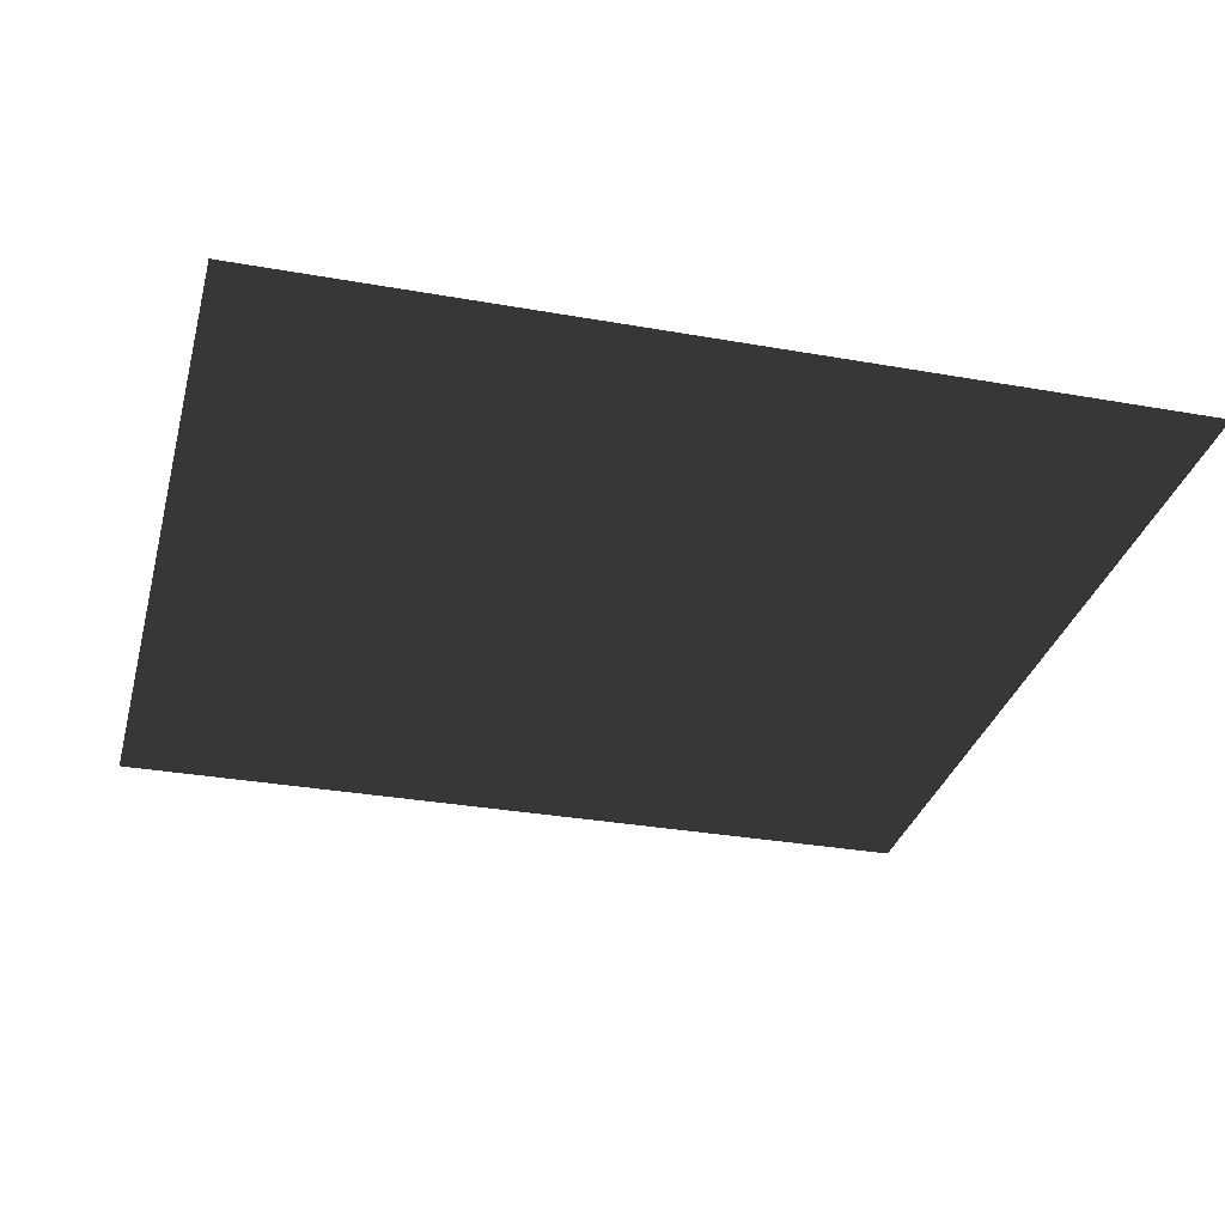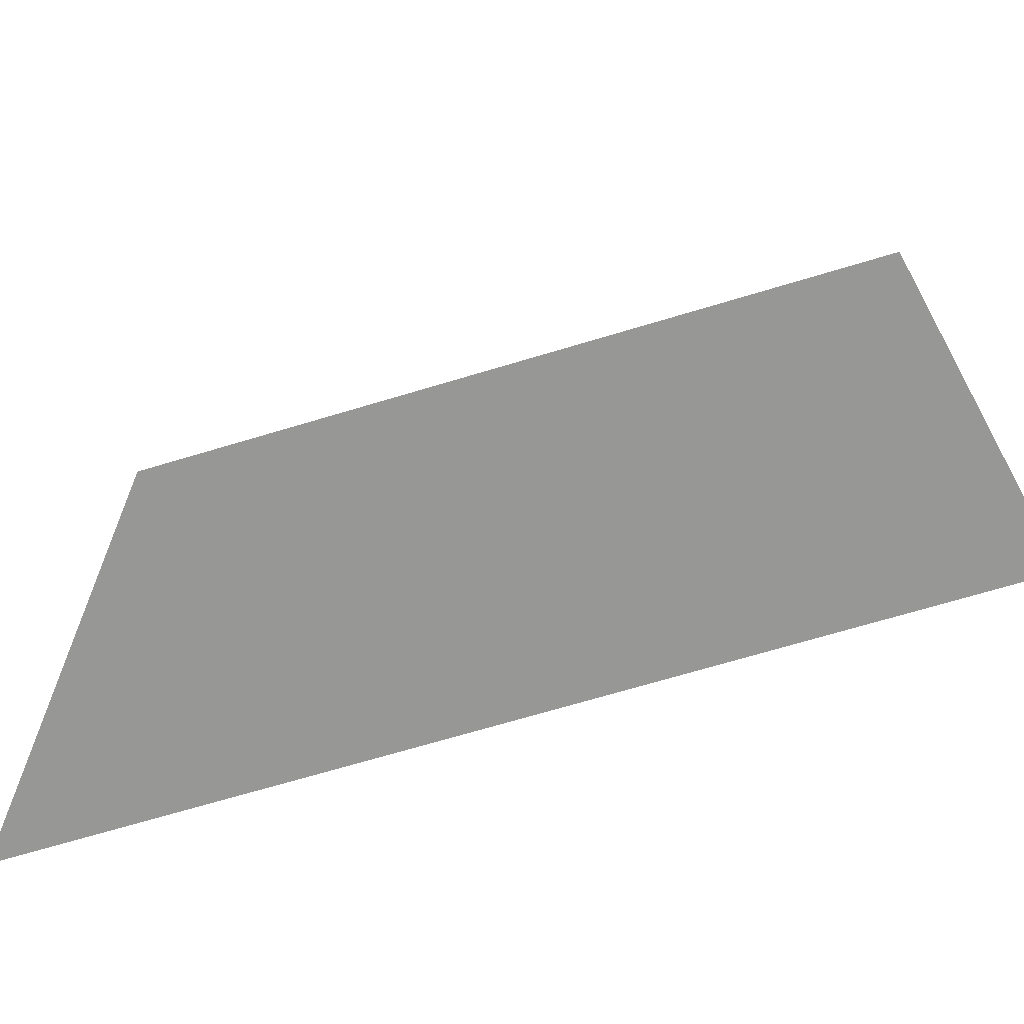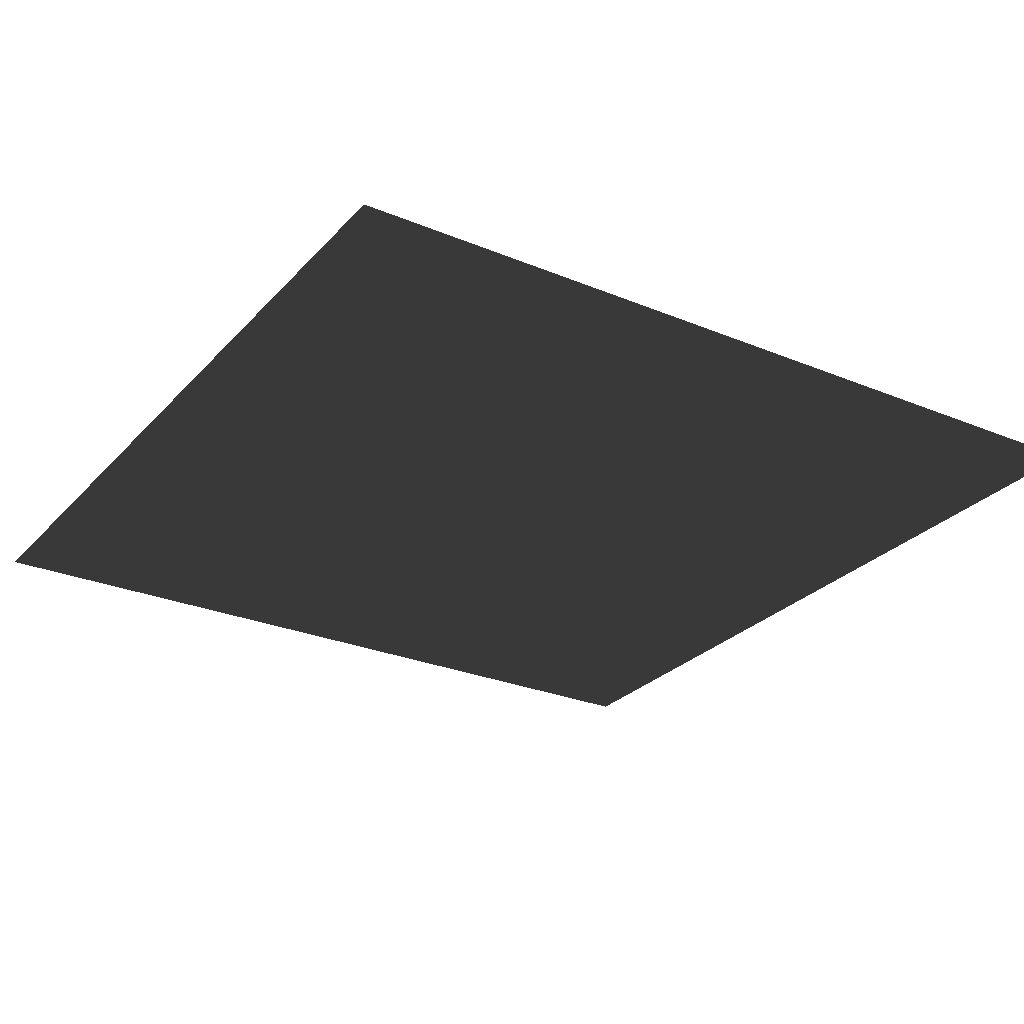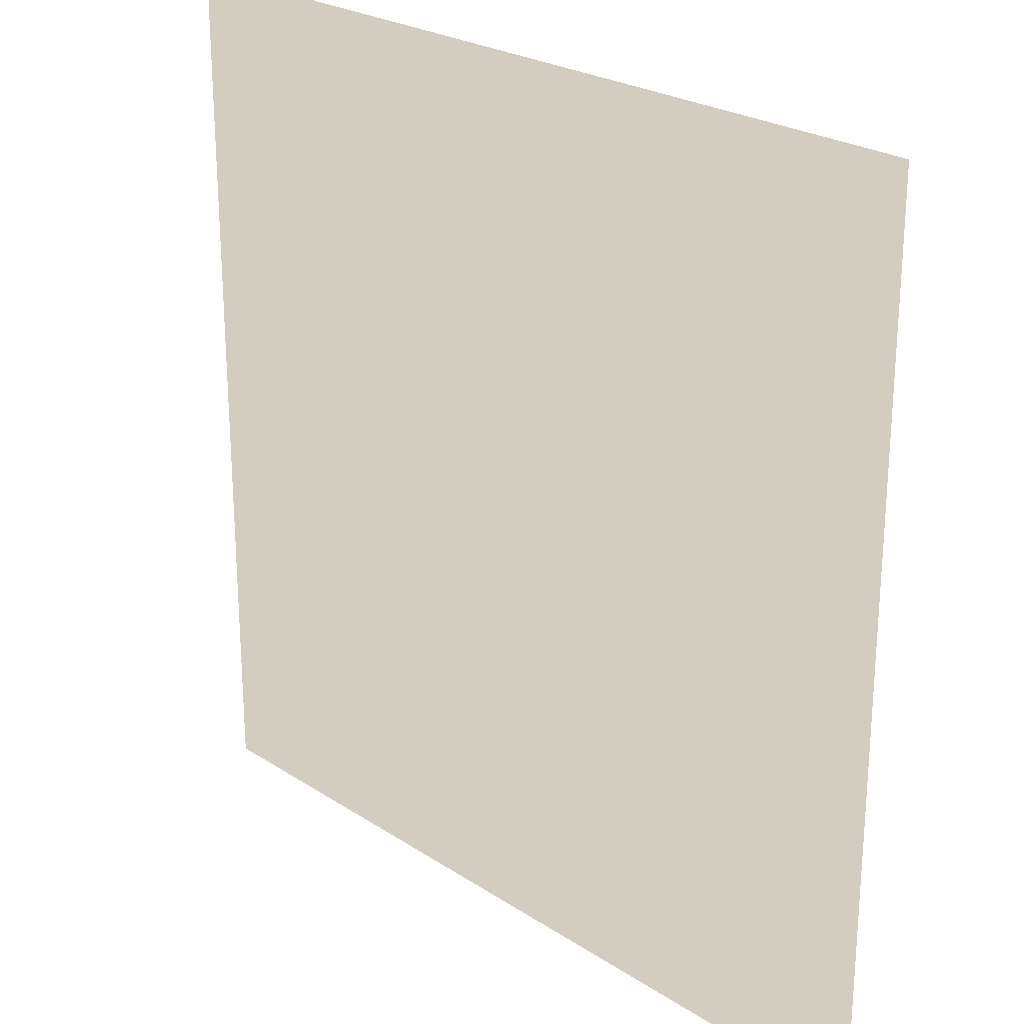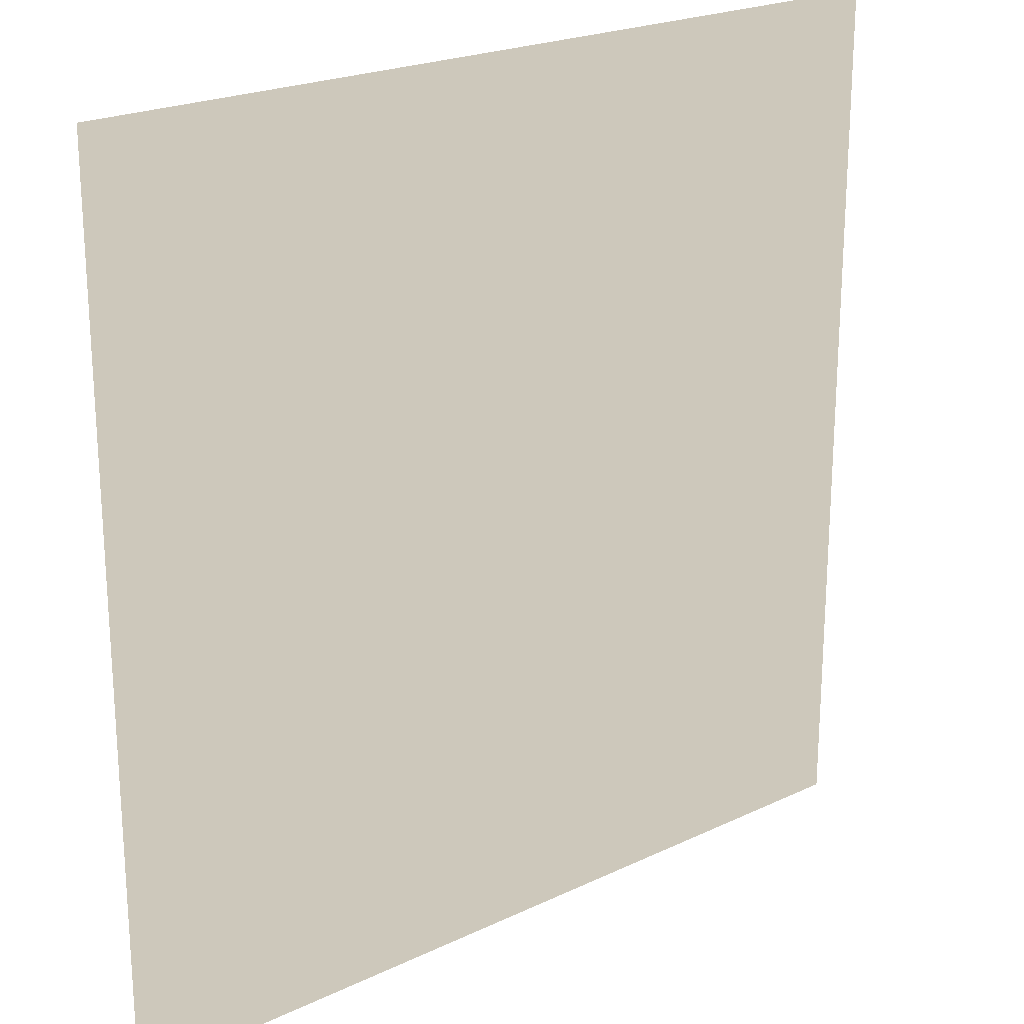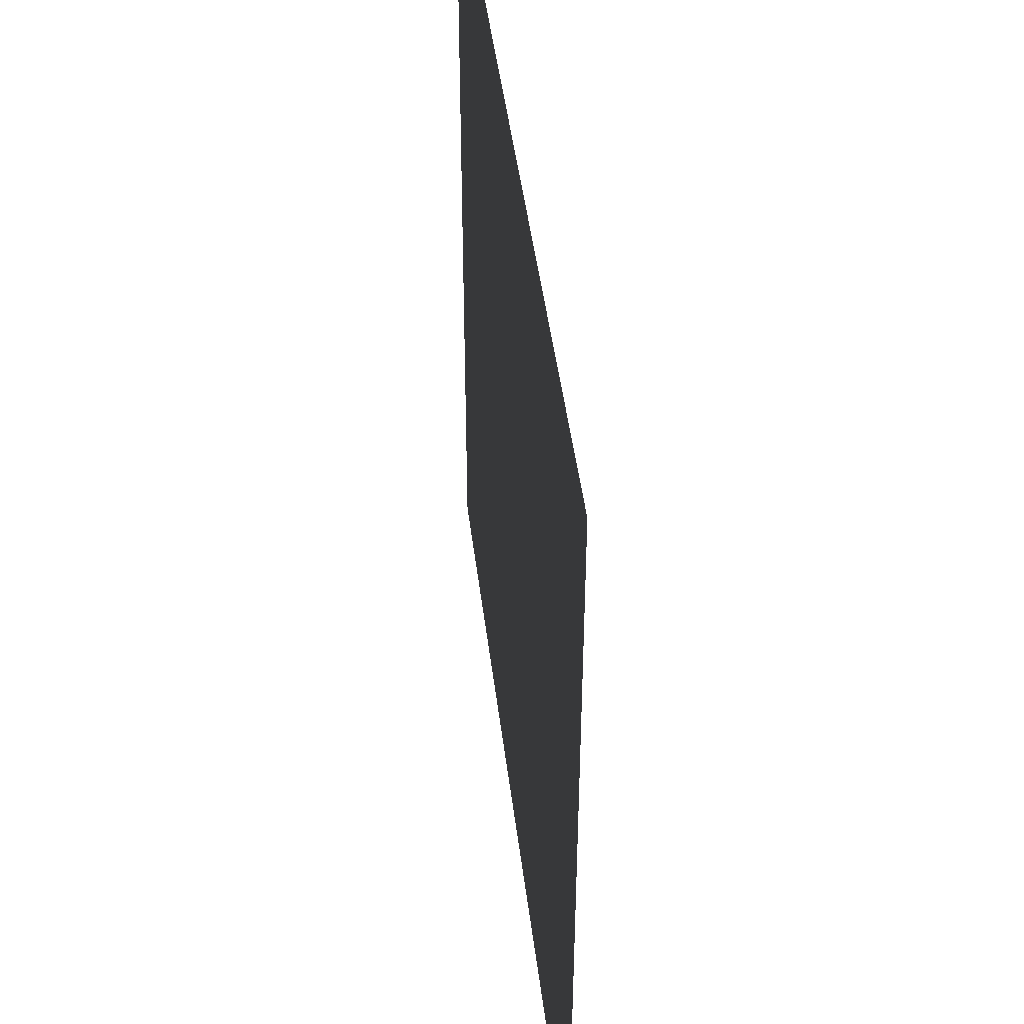
<metadata>
{"format":"obj","ext":"obj","renderer":"f3d","projection":"perspective","resolution":1024,"background":"white","views":[{"elev":-31.5,"azim":75.8,"up":"+Z"},{"elev":-68.1,"azim":16.9,"up":"+Y"},{"elev":-27.2,"azim":57.4,"up":"+Z"},{"elev":24.5,"azim":-133.2,"up":"+Y"},{"elev":22.0,"azim":140.3,"up":"+Y"},{"elev":45.6,"azim":83.1,"up":"+Y"}]}
</metadata>
<code>
o Cube
v -0.5098 0.5098 -0
v 0.5098 0.5098 0
v -0.5098 -0.5098 -0
v 0.5098 -0.5098 0
f 2 1 3 4

</code>
